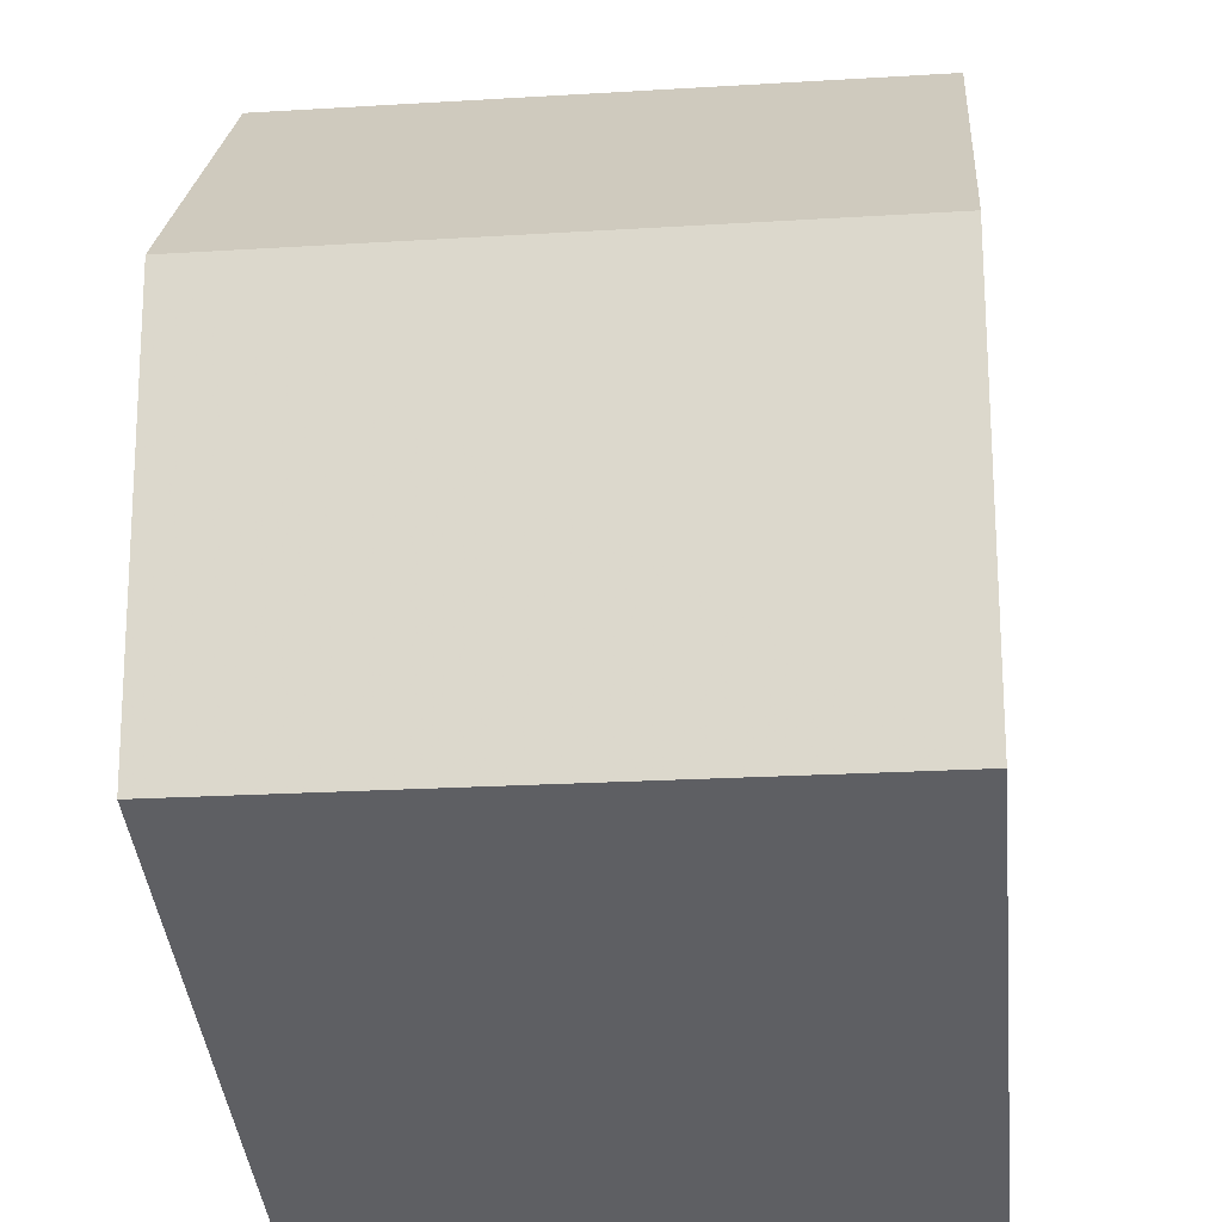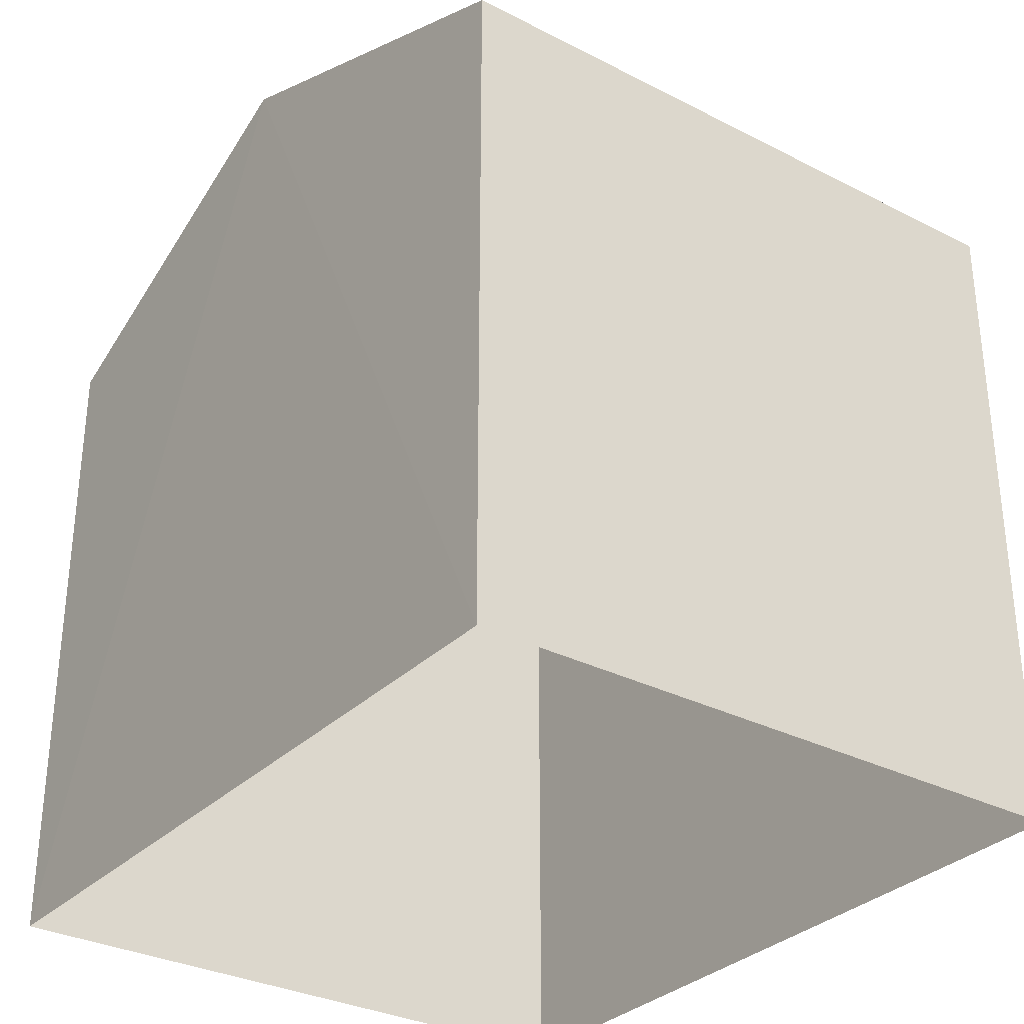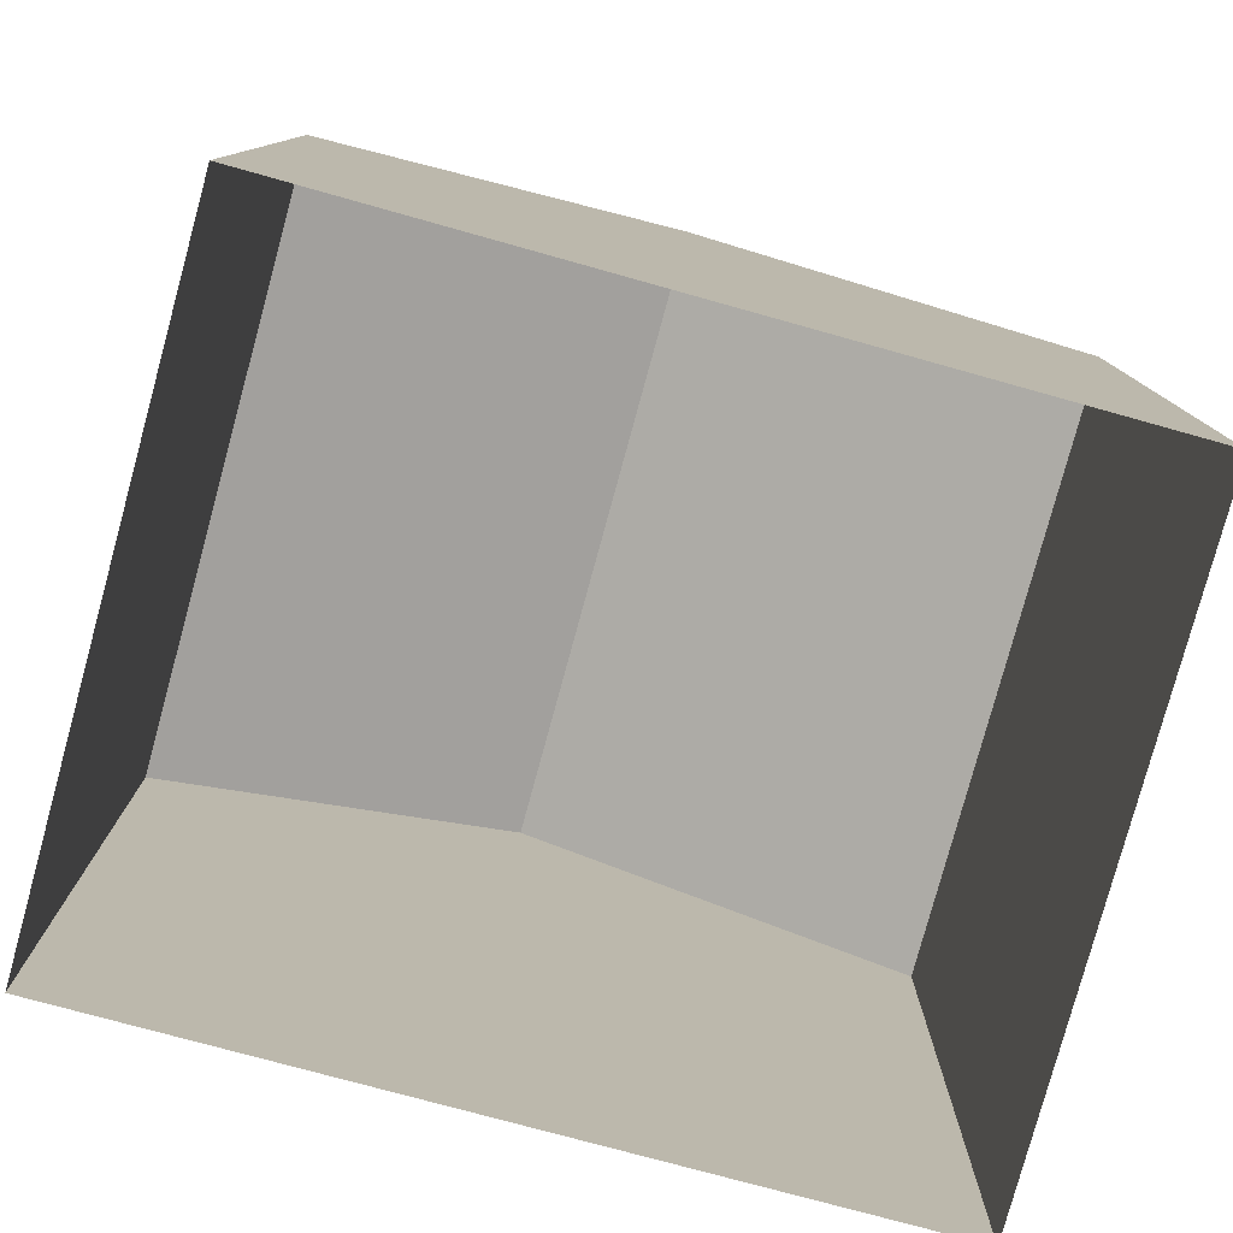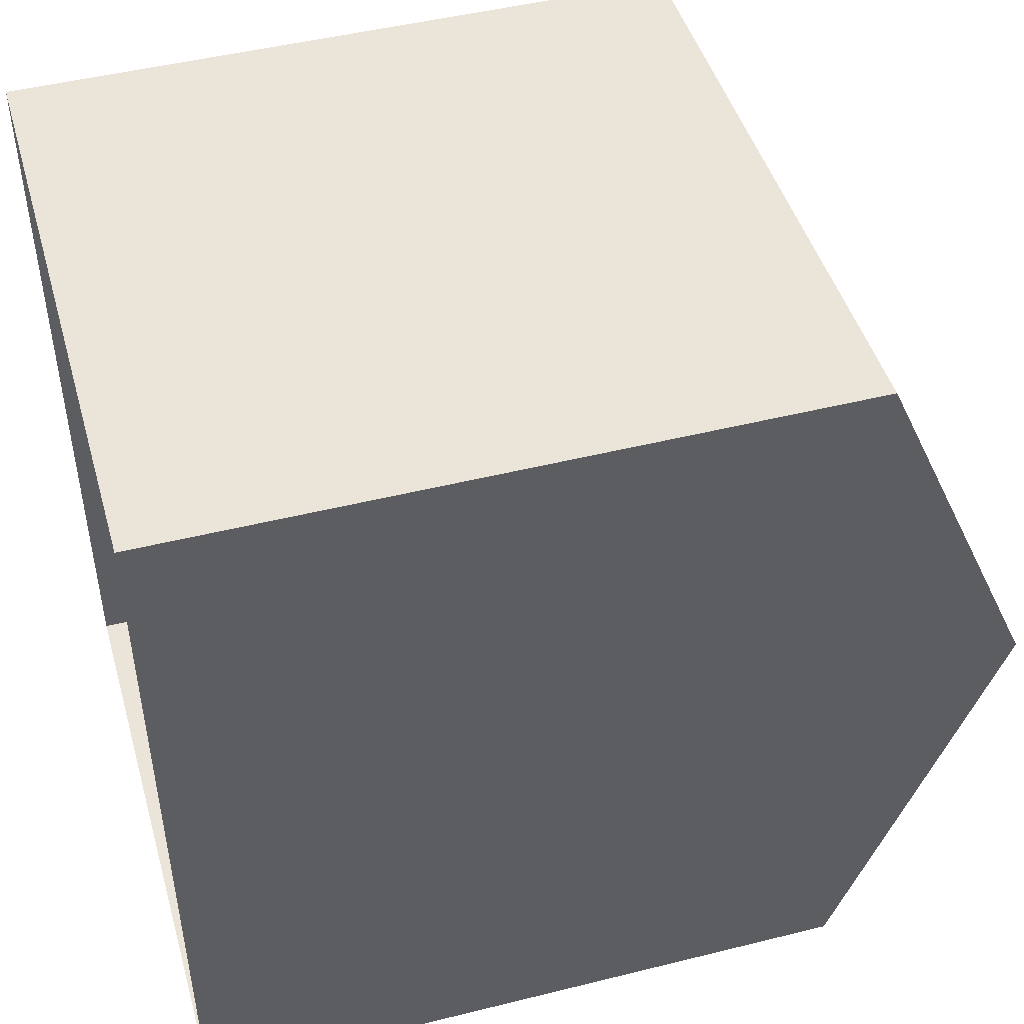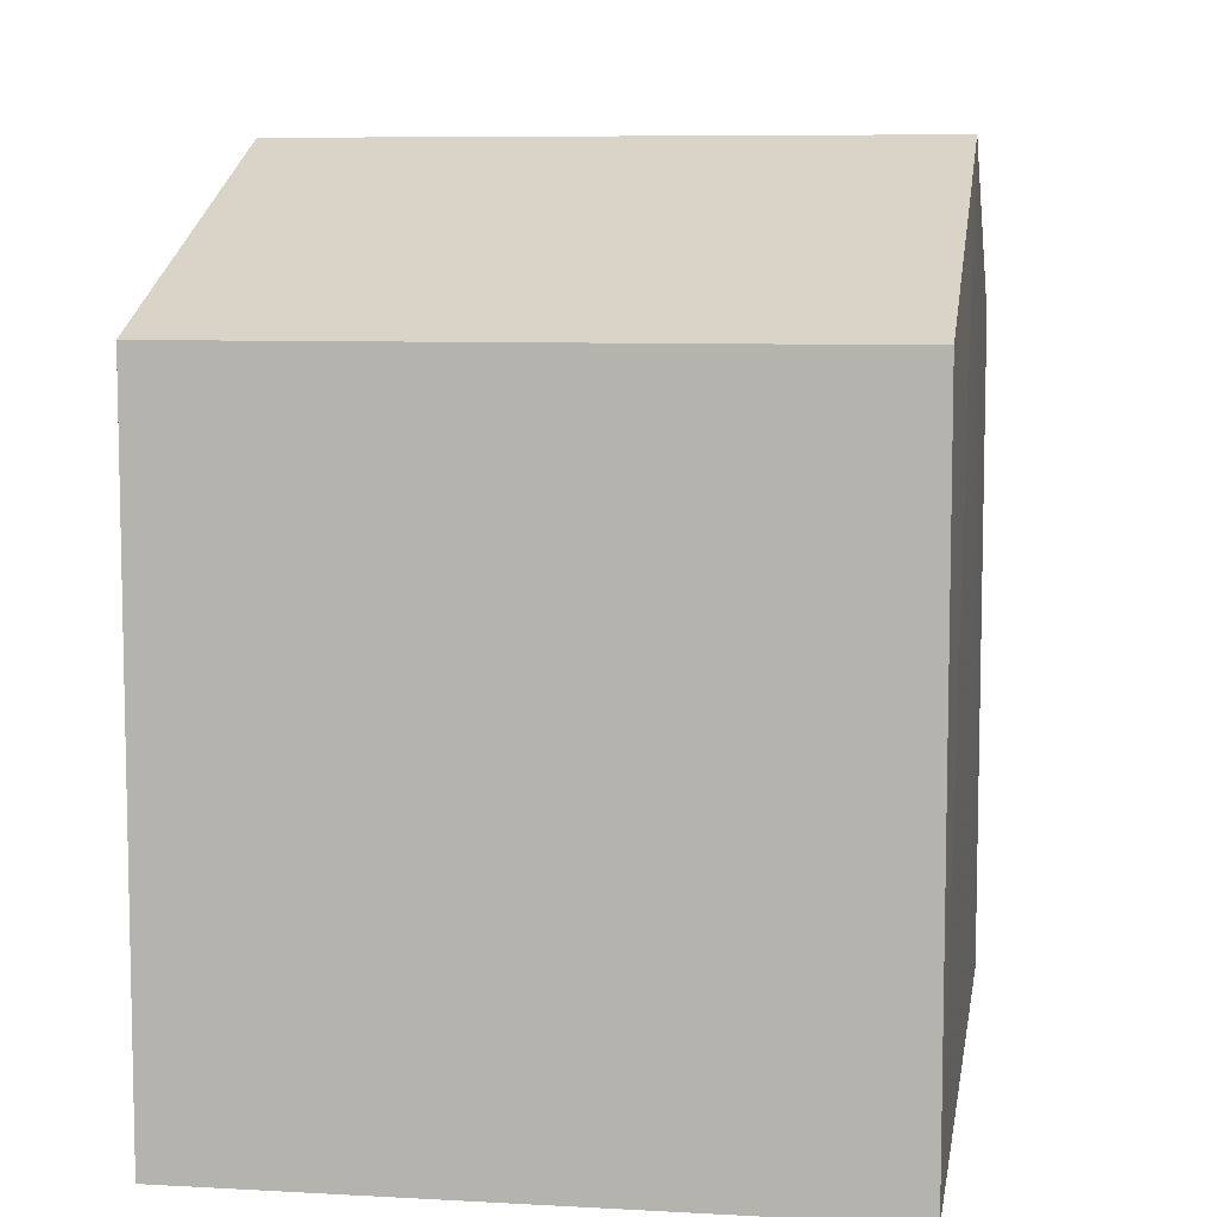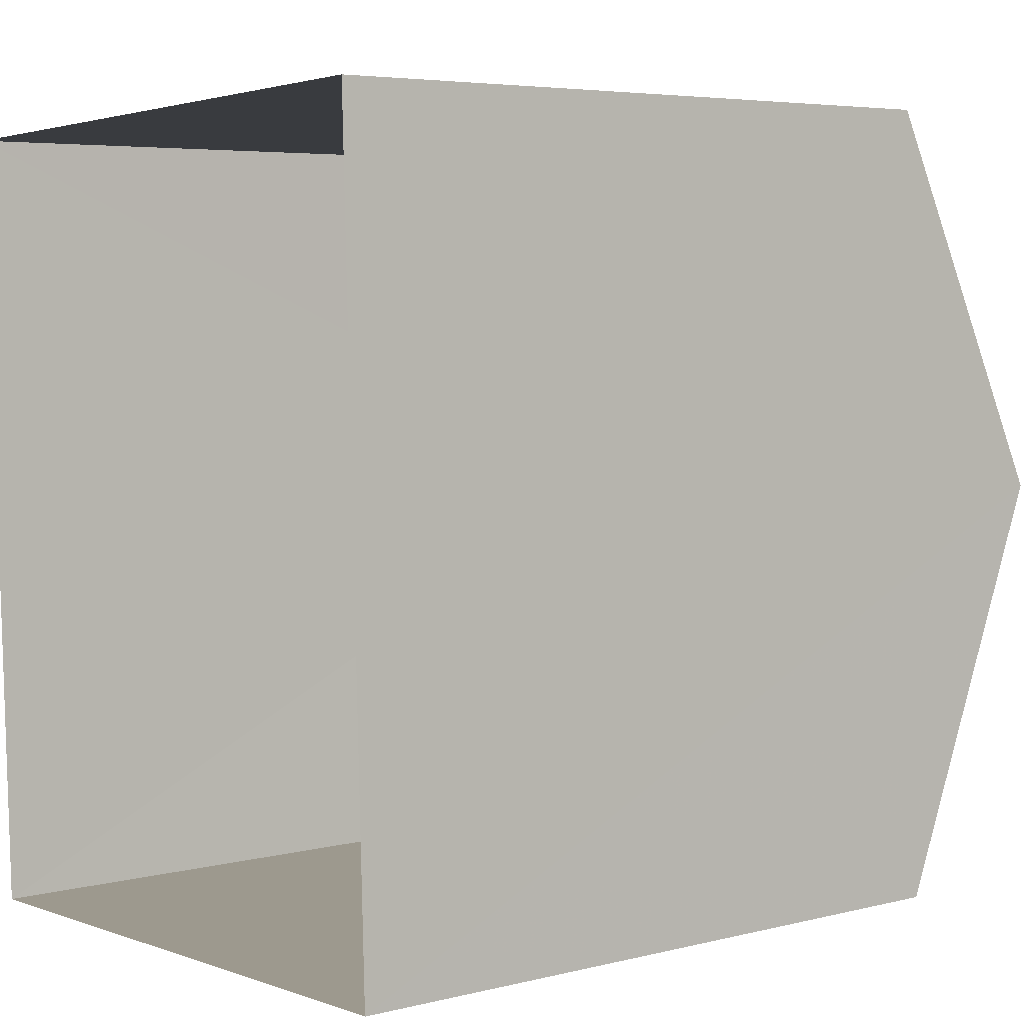
<metadata>
{"format":"obj","ext":"obj","renderer":"f3d","projection":"perspective","resolution":1024,"background":"white","views":[{"elev":-41.9,"azim":5.8,"up":"+Y"},{"elev":-31.7,"azim":-38.0,"up":"+Z"},{"elev":-79.3,"azim":-107.4,"up":"+Z"},{"elev":47.7,"azim":-105.8,"up":"+Y"},{"elev":7.7,"azim":6.7,"up":"+Z"},{"elev":5.1,"azim":-128.3,"up":"+Y"}]}
</metadata>
<code>
v -3.725e+05 -1.046e+05 27.67
v -3.725e+05 -1.046e+05 27.67
v -3.725e+05 -1.046e+05 27.67
v -3.725e+05 -1.046e+05 27.67
v -3.725e+05 -1.046e+05 35.47
v -3.725e+05 -1.046e+05 33.94
v -3.725e+05 -1.046e+05 35.47
v -3.725e+05 -1.046e+05 33.94
v -3.725e+05 -1.046e+05 33.94
v -3.725e+05 -1.046e+05 33.94
f 1 2 3
f 4 1 3
f 5 6 7
f 5 8 6
f 7 9 5
f 7 10 9
f 6 1 7
f 1 4 7
f 4 10 7
f 9 3 5
f 3 2 5
f 2 8 5
f 9 4 3
f 9 10 4
f 6 2 1
f 6 8 2

</code>
